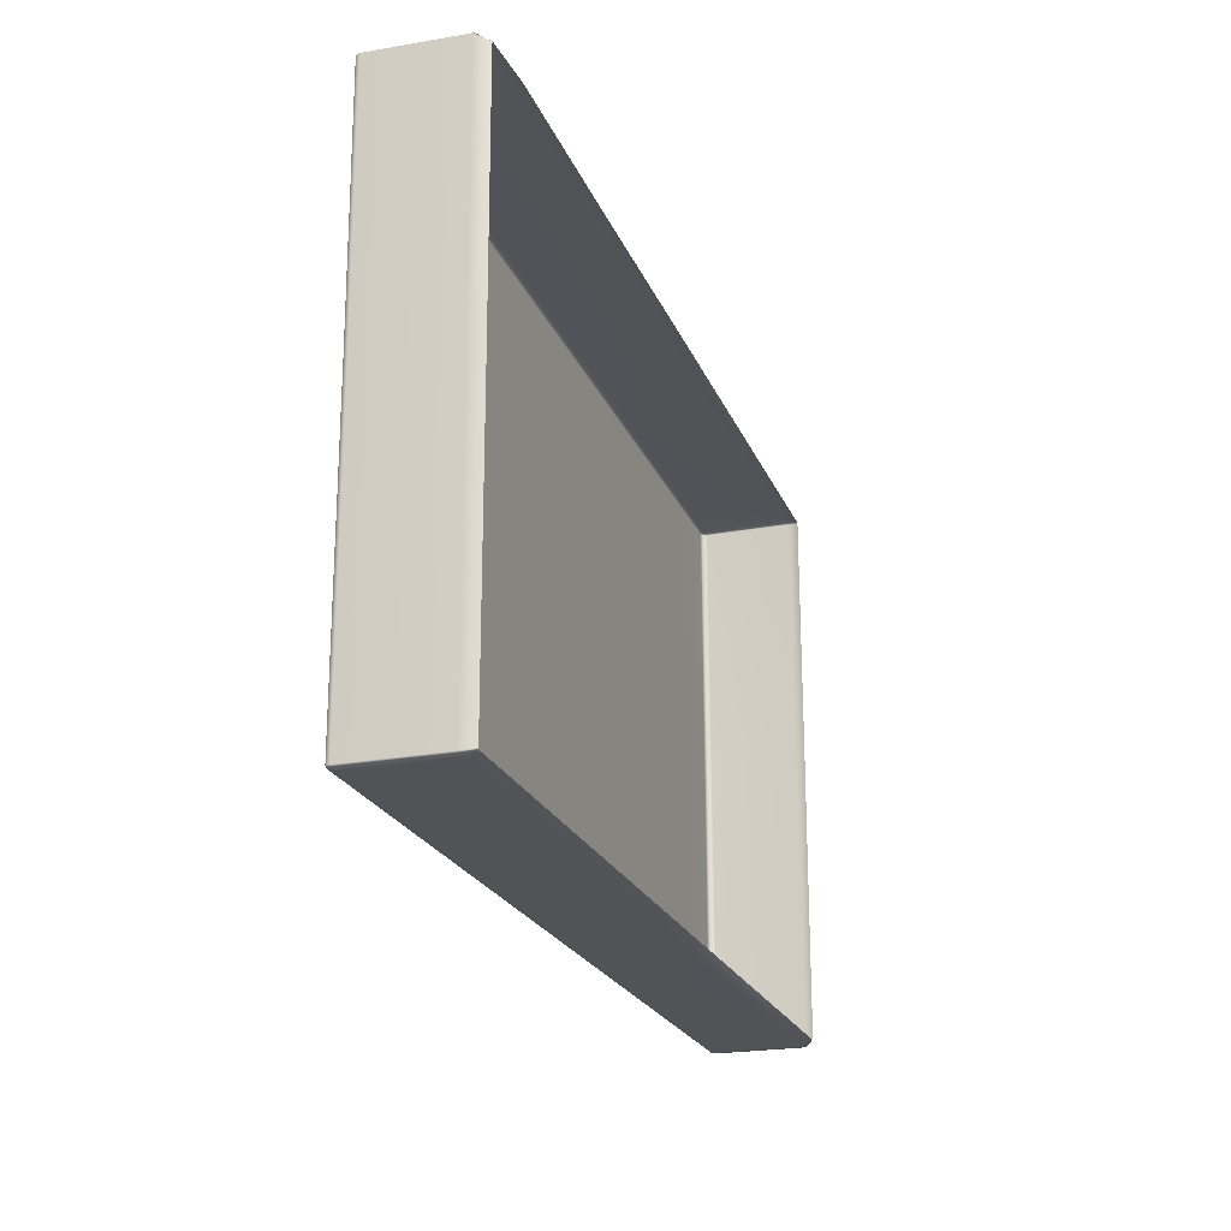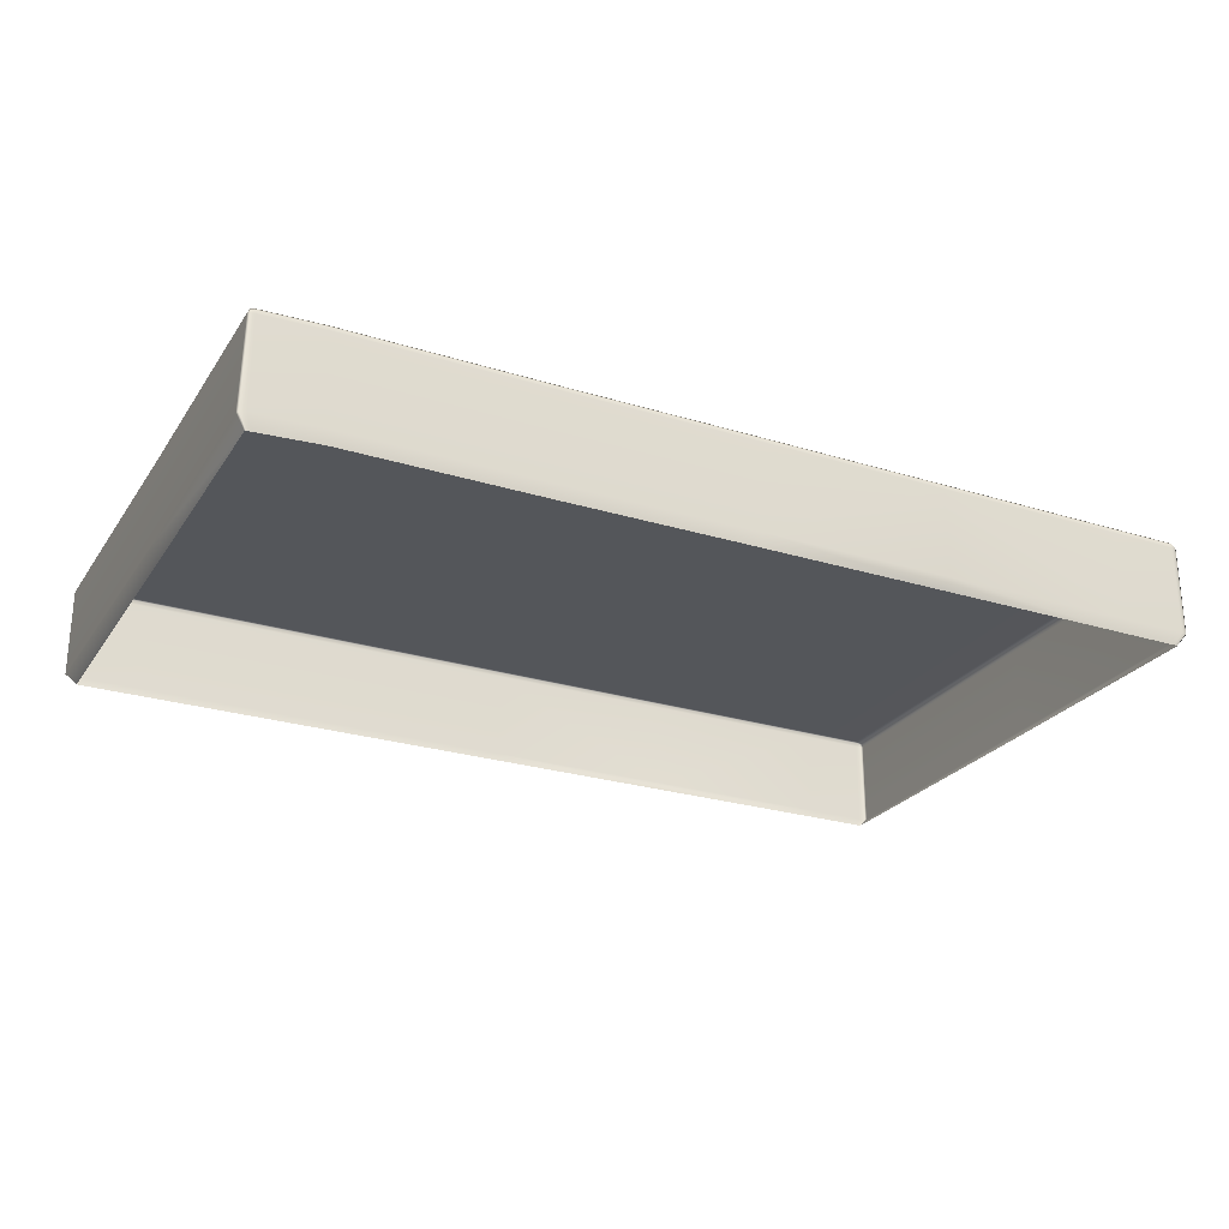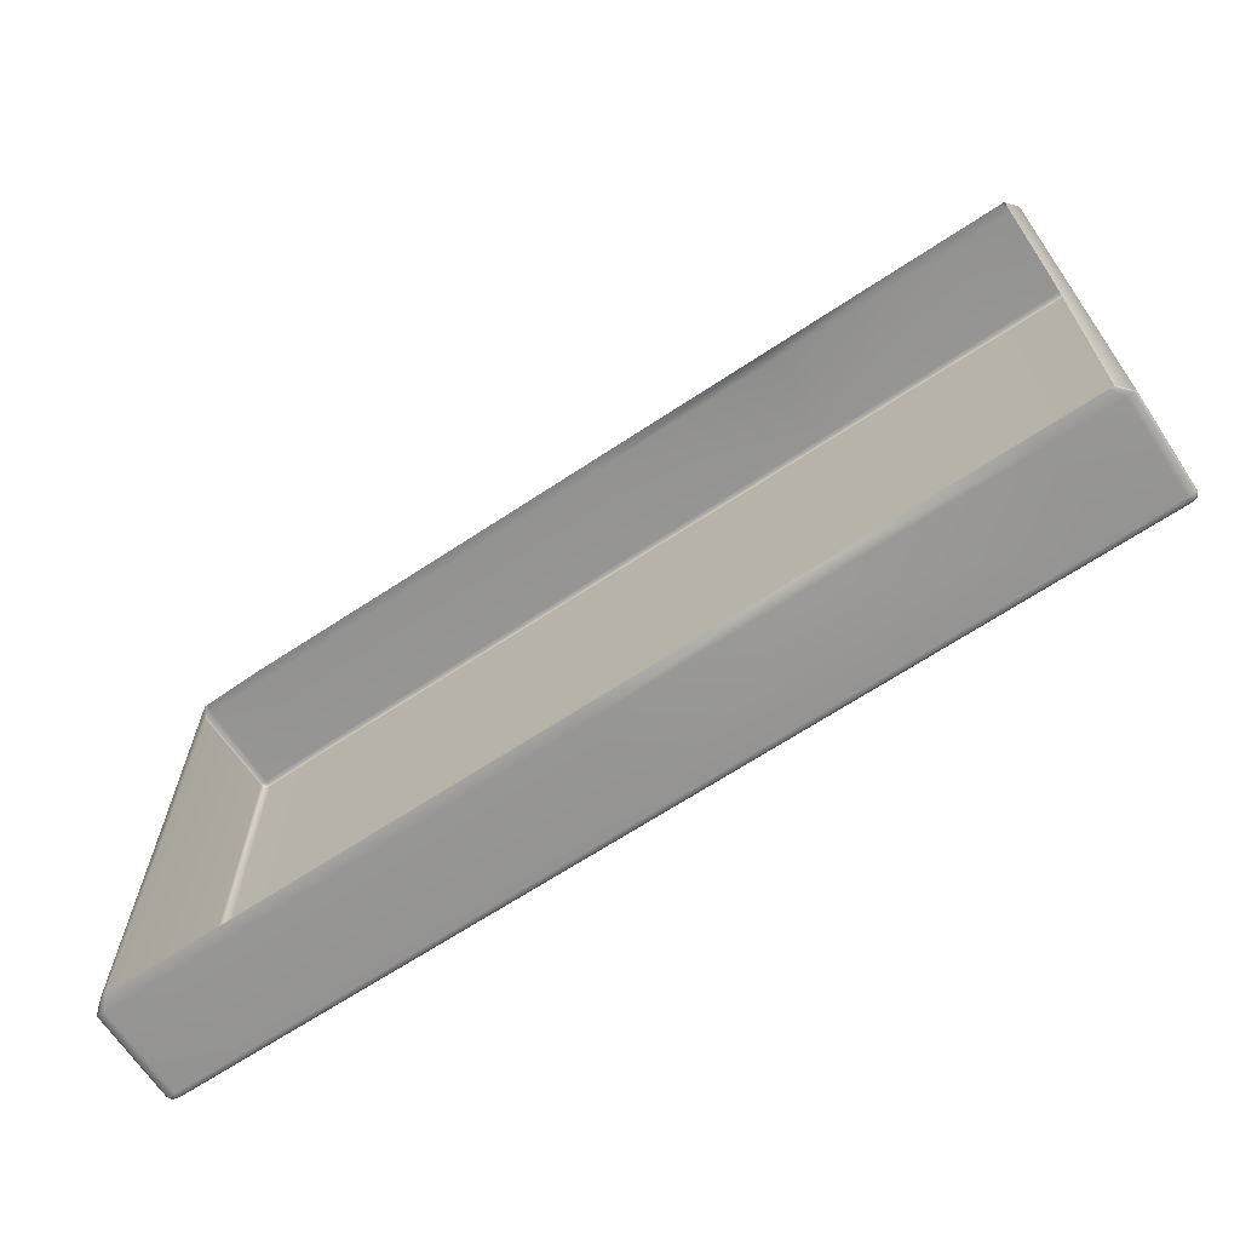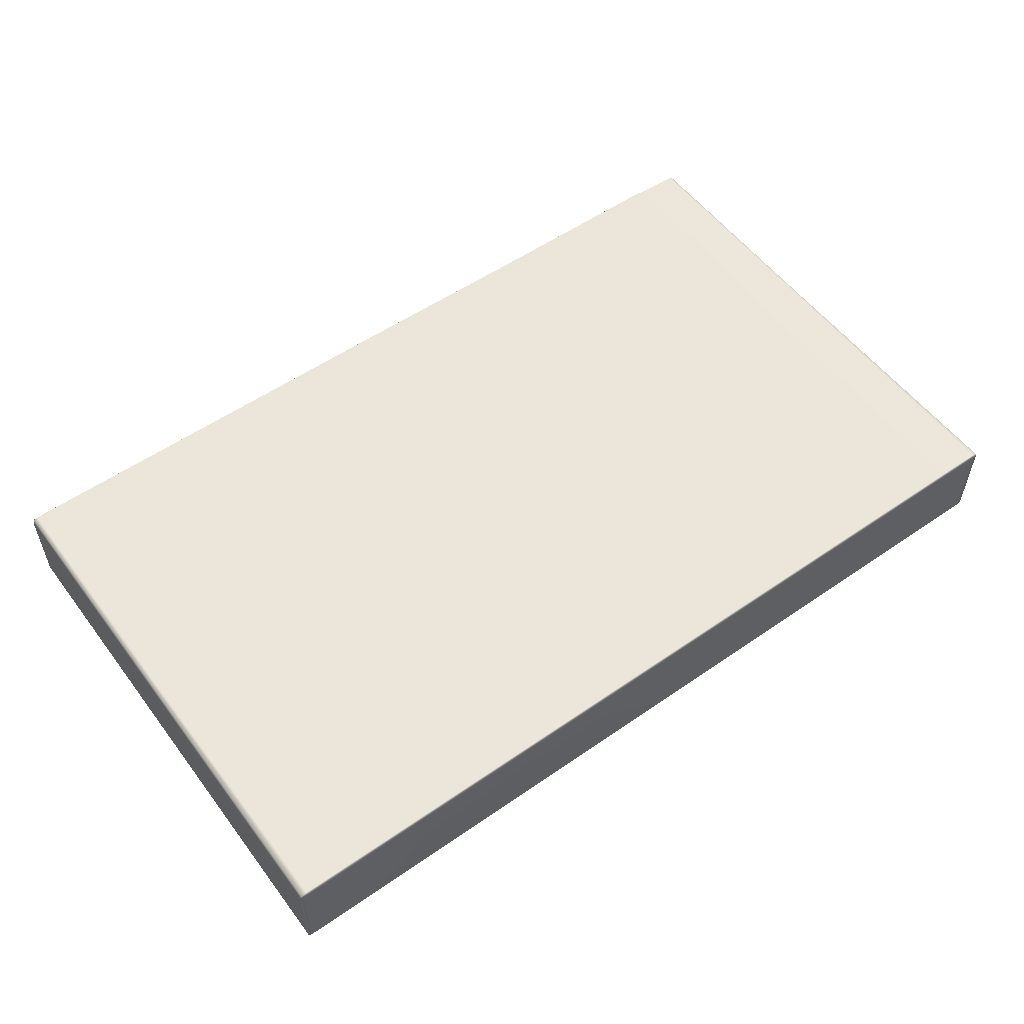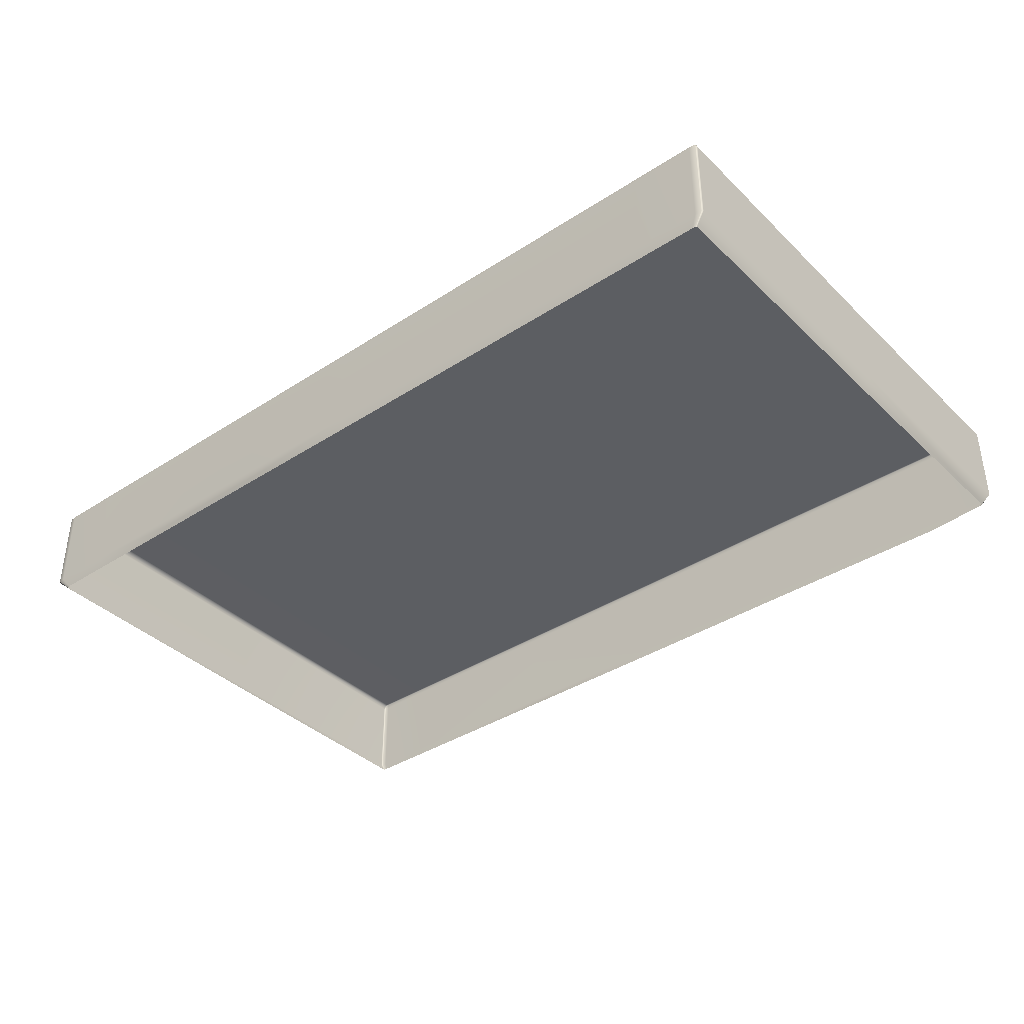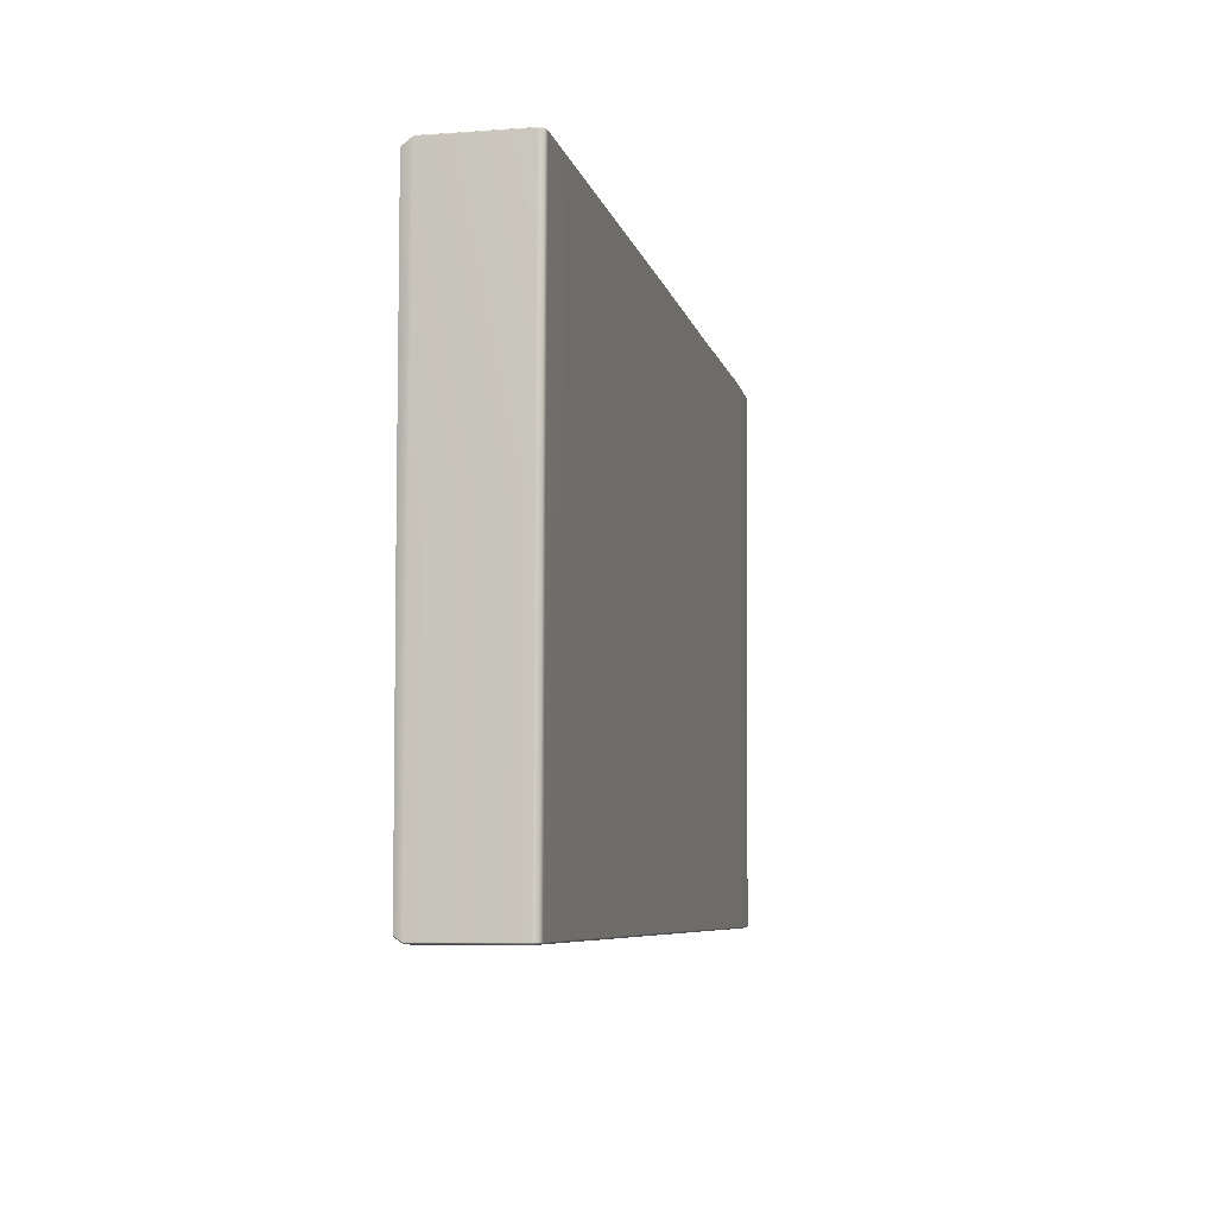
<metadata>
{"format":"obj","ext":"obj","renderer":"f3d","projection":"perspective","resolution":1024,"background":"white","views":[{"elev":-22.3,"azim":-71.9,"up":"+Z"},{"elev":-25.5,"azim":-26.5,"up":"+Y"},{"elev":-67.2,"azim":33.5,"up":"+Z"},{"elev":54.6,"azim":143.7,"up":"+Y"},{"elev":-38.0,"azim":-140.4,"up":"+Y"},{"elev":-6.8,"azim":101.9,"up":"+Z"}]}
</metadata>
<code>
g ENV_S04_Path_Square_S_Vinyl_MO
v -15.16 2.044 6.341
v -15.1 1.953 6.307
v -15.11 1.953 6.299
v -15.17 2.043 6.331
v -15.16 2.702 6.354
v -15.15 2.702 6.364
v -15.16 2.036 4.466
v -15.09 1.953 4.464
v -15.16 2.695 4.466
v -15.15 2.732 6.354
v -15.14 2.727 6.362
v -15.14 2.725 4.466
v -15.07 1.953 6.309
v -15.1 1.953 6.307
v -15.16 2.044 6.341
v -15.12 2.044 6.368
v -15.15 2.702 6.364
v -14.67 2.044 6.389
v -14.62 1.953 6.352
v -13.18 2.044 6.385
v -13.16 1.953 6.348
v -13.18 2.702 6.385
v -14.67 2.702 6.389
v -13.18 2.732 6.381
v -14.67 2.732 6.385
v -15.12 2.702 6.368
v -15.12 2.732 6.364
v -15.14 2.727 6.362
v -15.12 2.732 6.364
v -15.14 2.727 6.362
v -15.15 2.732 6.354
v -15.12 2.745 6.354
v -15.14 2.725 4.466
v -15.11 2.737 4.466
v -14.67 2.745 6.376
v -14.67 2.732 6.385
v -14.62 2.737 4.467
v -13.18 2.745 6.371
v -13.18 2.732 6.381
v -13.19 2.737 4.47
v -11.75 2.044 6.391
v -11.75 1.953 6.355
v -13.16 1.953 6.348
v -13.18 2.044 6.385
v -11.75 2.702 6.391
v -13.18 2.702 6.385
v -11.75 2.732 6.388
v -13.18 2.732 6.381
v -11.75 2.745 6.378
v -11.75 2.732 6.388
v -13.18 2.732 6.381
v -13.18 2.745 6.371
v -11.75 2.737 4.47
v -13.19 2.737 4.47
v -10.36 1.953 6.355
v -11.75 1.953 6.355
v -11.75 2.044 6.391
v -10.33 2.044 6.391
v -10.33 2.702 6.391
v -11.75 2.702 6.391
v -10.33 2.732 6.388
v -11.75 2.732 6.388
v -11.75 2.732 6.388
v -10.33 2.745 6.378
v -10.33 2.732 6.388
v -11.75 2.745 6.378
v -10.33 2.737 4.47
v -11.75 2.737 4.47
v -8.374 2.044 6.388
v -8.429 1.953 6.345
v -8.435 1.953 6.353
v -8.361 2.043 6.378
v -8.429 1.953 4.468
v -8.361 2.036 4.47
v -8.361 2.702 6.378
v -8.375 2.702 6.388
v -8.361 2.695 4.47
v -8.375 2.732 6.378
v -8.38 2.727 6.386
v -8.375 2.725 4.47
v -8.461 1.953 6.355
v -8.374 2.044 6.388
v -8.435 1.953 6.353
v -8.407 2.044 6.391
v -8.375 2.702 6.388
v -8.898 2.044 6.391
v -8.944 1.953 6.355
v -10.33 2.044 6.391
v -10.36 1.953 6.355
v -10.33 2.702 6.391
v -8.898 2.702 6.391
v -10.33 2.732 6.388
v -8.898 2.732 6.388
v -8.407 2.702 6.391
v -8.407 2.732 6.388
v -8.38 2.727 6.386
v -8.407 2.732 6.388
v -8.375 2.732 6.378
v -8.38 2.727 6.386
v -8.407 2.745 6.378
v -8.375 2.725 4.47
v -8.407 2.737 4.47
v -8.898 2.745 6.378
v -8.898 2.732 6.388
v -8.898 2.737 4.47
v -10.33 2.745 6.378
v -10.33 2.732 6.388
v -10.33 2.737 4.47
v -15.15 2.717 2.273
v -15.14 2.711 2.265
v -15.1 2.717 2.264
v -15.1 2.729 2.273
v -14.62 2.729 2.273
v -15.14 2.725 4.466
v -15.11 2.737 4.466
v -14.62 2.717 2.264
v -14.62 2.737 4.467
v -13.19 2.717 2.264
v -13.19 2.737 4.47
v -13.19 2.729 2.273
v -15.15 2.717 2.273
v -15.14 2.725 4.466
v -15.16 2.695 4.466
v -15.16 2.686 2.273
v -15.16 2.036 4.466
v -15.15 2.686 2.264
v -15.14 2.711 2.265
v -15.15 2.028 2.264
v -15.16 2.028 2.273
v -15.09 1.953 4.464
v -15.08 1.953 2.306
v -15.07 1.953 2.298
v -11.75 2.737 4.47
v -13.19 2.737 4.47
v -13.19 2.729 2.273
v -11.75 2.729 2.273
v -11.75 2.717 2.264
v -13.19 2.717 2.264
v -10.33 2.737 4.47
v -11.75 2.737 4.47
v -11.75 2.729 2.273
v -10.33 2.729 2.273
v -10.33 2.717 2.264
v -11.75 2.717 2.264
v -15.15 2.028 2.264
v -15.07 1.953 2.298
v -15.04 1.953 2.296
v -15.1 2.028 2.259
v -15.15 2.686 2.264
v -14.62 2.028 2.259
v -14.58 1.953 2.296
v -13.16 1.953 2.296
v -13.19 2.028 2.259
v -15.1 2.686 2.259
v -14.62 2.686 2.259
v -13.19 2.686 2.259
v -14.62 2.717 2.264
v -13.19 2.717 2.264
v -15.1 2.717 2.264
v -15.14 2.711 2.265
v -13.19 2.028 2.259
v -13.16 1.953 2.296
v -11.75 1.953 2.296
v -11.75 2.028 2.259
v -13.19 2.686 2.259
v -11.75 2.686 2.259
v -13.19 2.717 2.264
v -11.75 2.717 2.264
v -11.75 2.028 2.259
v -11.75 1.953 2.296
v -10.36 1.953 2.296
v -10.33 2.028 2.259
v -11.75 2.686 2.259
v -10.33 2.686 2.259
v -11.75 2.717 2.264
v -10.33 2.717 2.264
v -10.33 2.729 2.273
v -8.898 2.737 4.47
v -10.33 2.737 4.47
v -8.898 2.729 2.273
v -10.33 2.717 2.264
v -8.898 2.717 2.264
v -8.407 2.737 4.47
v -8.423 2.717 2.264
v -8.423 2.729 2.273
v -8.375 2.725 4.47
v -8.375 2.717 2.273
v -8.38 2.711 2.265
v -8.375 2.717 2.273
v -8.361 2.695 4.47
v -8.375 2.725 4.47
v -8.361 2.686 2.273
v -8.361 2.036 4.47
v -8.375 2.686 2.264
v -8.38 2.711 2.265
v -8.374 2.028 2.264
v -8.361 2.028 2.273
v -8.429 1.953 4.468
v -8.444 1.953 2.306
v -8.45 1.953 2.298
v -8.374 2.028 2.264
v -8.476 1.953 2.296
v -8.45 1.953 2.298
v -8.423 2.028 2.259
v -8.375 2.686 2.264
v -8.898 2.028 2.259
v -8.944 1.953 2.296
v -10.36 1.953 2.296
v -10.33 2.028 2.259
v -8.423 2.686 2.259
v -8.898 2.686 2.259
v -10.33 2.686 2.259
v -8.898 2.717 2.264
v -10.33 2.717 2.264
v -8.423 2.717 2.264
v -8.38 2.711 2.265
g ENV_S04_Path_Square_S_Vinyl_MO_0
f 3 2 1
f 4 3 1
f 5 4 1
f 6 5 1
f 4 7 3
f 4 5 7
f 7 8 3
f 5 9 7
f 10 5 6
f 5 10 9
f 11 10 6
f 10 12 9
f 15 14 13
f 16 15 13
f 17 15 16
f 18 16 13
f 19 18 13
f 20 18 19
f 21 20 19
f 18 20 22
f 23 18 22
f 16 18 23
f 23 22 24
f 25 23 24
f 26 16 23
f 26 23 25
f 26 17 16
f 27 26 25
f 17 26 27
f 28 17 27
f 31 30 29
f 32 31 29
f 31 32 33
f 32 34 33
f 35 32 29
f 32 35 34
f 36 35 29
f 35 37 34
f 38 35 36
f 35 38 37
f 39 38 36
f 38 40 37
f 43 42 41
f 44 43 41
f 44 41 45
f 46 44 45
f 46 45 47
f 48 46 47
f 51 50 49
f 52 51 49
f 49 53 52
f 53 54 52
f 57 56 55
f 58 57 55
f 58 59 57
f 59 60 57
f 59 61 60
f 61 62 60
f 65 64 63
f 64 66 63
f 64 67 66
f 67 68 66
f 71 70 69
f 70 72 69
f 72 70 73
f 74 72 73
f 72 75 69
f 75 72 74
f 75 76 69
f 77 75 74
f 75 78 76
f 78 75 77
f 78 79 76
f 80 78 77
f 83 82 81
f 82 84 81
f 82 85 84
f 84 86 81
f 86 87 81
f 86 88 87
f 88 89 87
f 88 86 90
f 86 91 90
f 86 84 91
f 90 91 92
f 91 93 92
f 84 94 91
f 91 94 93
f 85 94 84
f 94 95 93
f 94 85 95
f 85 96 95
f 99 98 97
f 98 100 97
f 100 98 101
f 102 100 101
f 100 103 97
f 103 100 102
f 103 104 97
f 105 103 102
f 103 106 104
f 106 103 105
f 106 107 104
f 108 106 105
f 111 110 109
f 112 111 109
f 112 113 111
f 109 114 112
f 114 115 112
f 112 115 113
f 113 116 111
f 115 117 113
f 116 113 118
f 113 117 119
f 113 120 118
f 120 113 119
f 123 122 121
f 124 123 121
f 125 123 124
f 126 124 121
f 127 126 121
f 126 128 124
f 129 125 124
f 128 129 124
f 130 125 129
f 131 130 129
f 131 129 128
f 132 131 128
f 135 134 133
f 136 135 133
f 135 136 137
f 138 135 137
f 141 140 139
f 142 141 139
f 142 143 141
f 143 144 141
f 147 146 145
f 148 147 145
f 148 145 149
f 147 148 150
f 151 147 150
f 152 151 150
f 153 152 150
f 154 148 149
f 150 148 154
f 153 150 155
f 155 150 154
f 156 153 155
f 156 155 157
f 157 155 154
f 158 156 157
f 159 157 154
f 159 154 149
f 160 159 149
f 163 162 161
f 164 163 161
f 164 161 165
f 166 164 165
f 166 165 167
f 168 166 167
f 171 170 169
f 172 171 169
f 172 169 173
f 174 172 173
f 174 173 175
f 176 174 175
f 179 178 177
f 178 180 177
f 177 180 181
f 180 182 181
f 178 183 180
f 182 180 184
f 183 185 180
f 180 185 184
f 183 186 185
f 186 187 185
f 184 185 187
f 188 184 187
f 191 190 189
f 190 192 189
f 190 193 192
f 192 194 189
f 194 195 189
f 196 194 192
f 193 197 192
f 197 196 192
f 193 198 197
f 198 199 197
f 197 199 196
f 199 200 196
f 203 202 201
f 202 204 201
f 201 204 205
f 204 202 206
f 202 207 206
f 207 208 206
f 208 209 206
f 204 210 205
f 204 206 210
f 206 209 211
f 206 211 210
f 209 212 211
f 211 212 213
f 211 213 210
f 212 214 213
f 213 215 210
f 210 215 205
f 215 216 205

</code>
